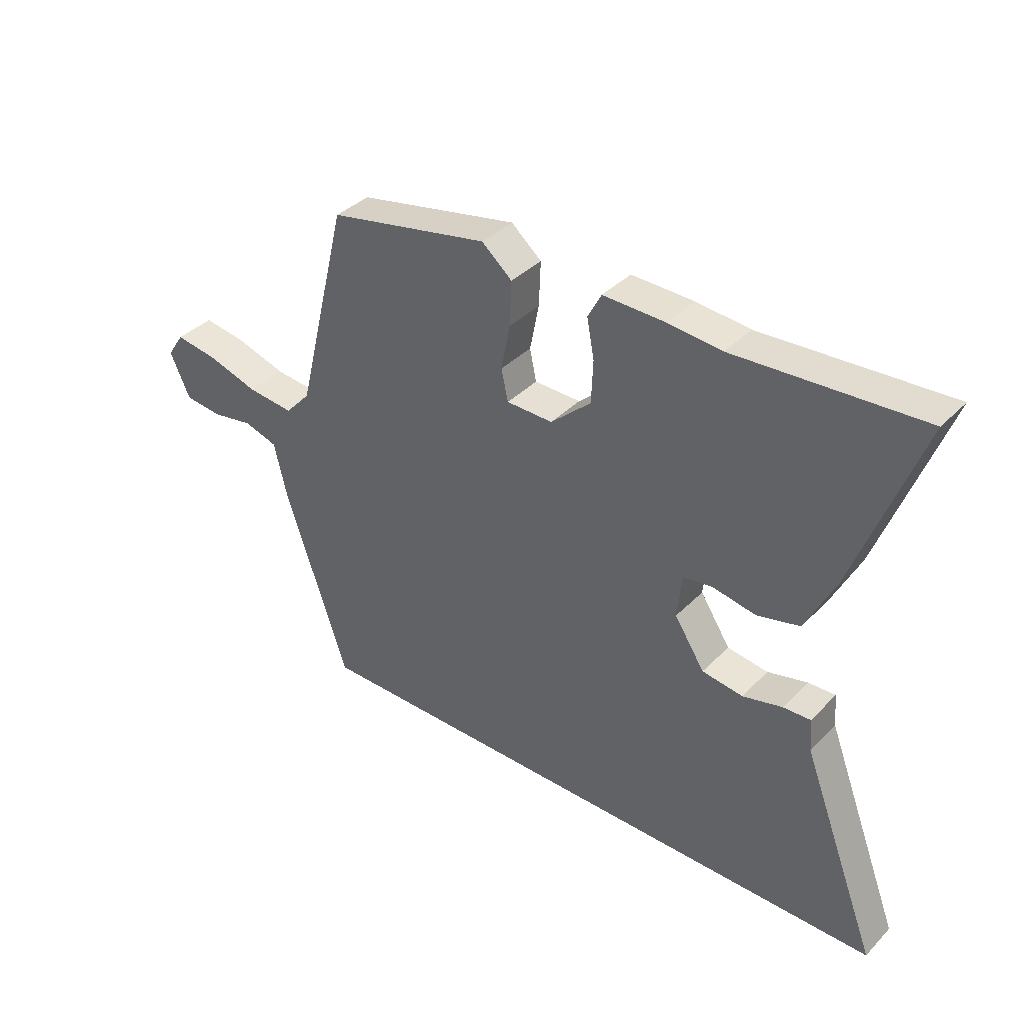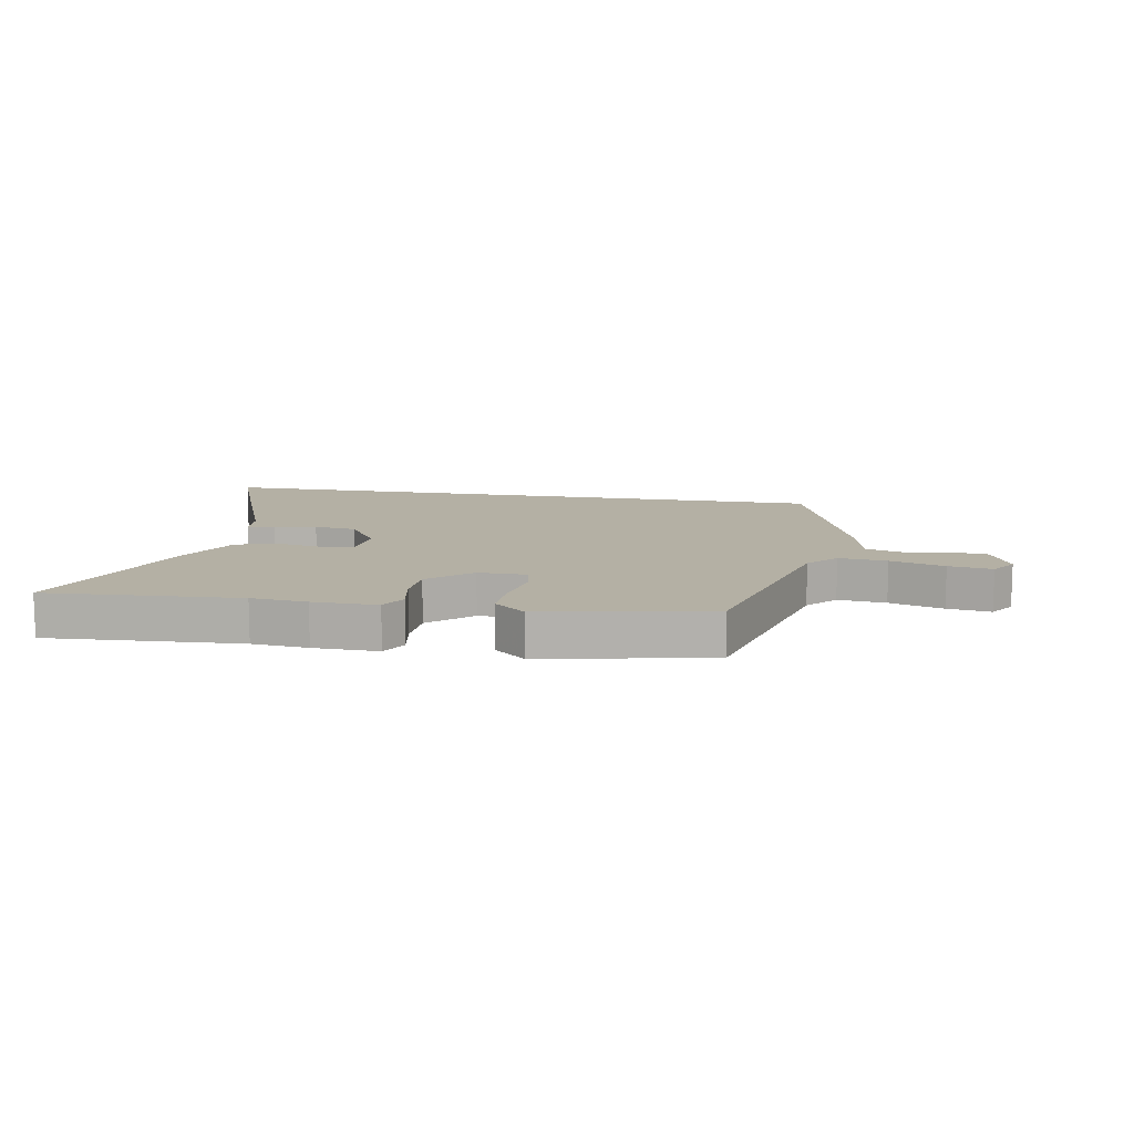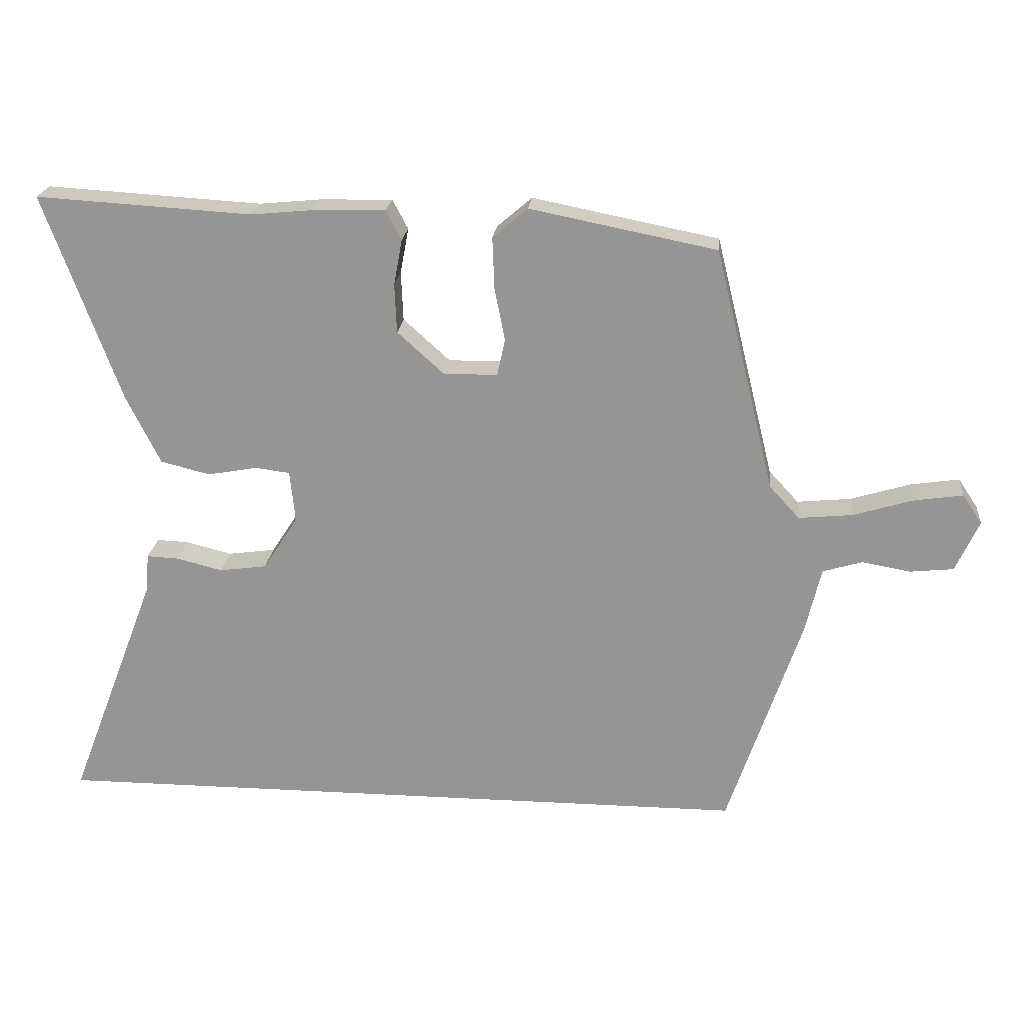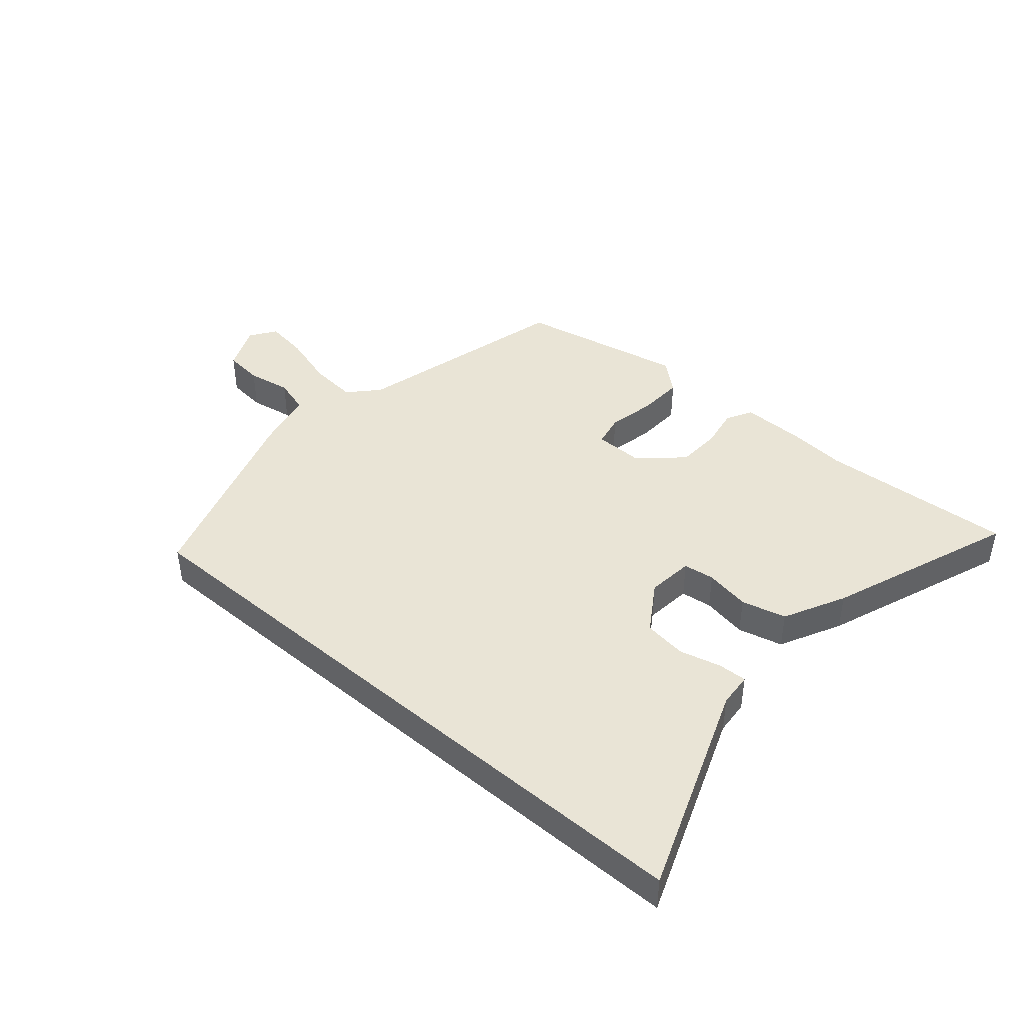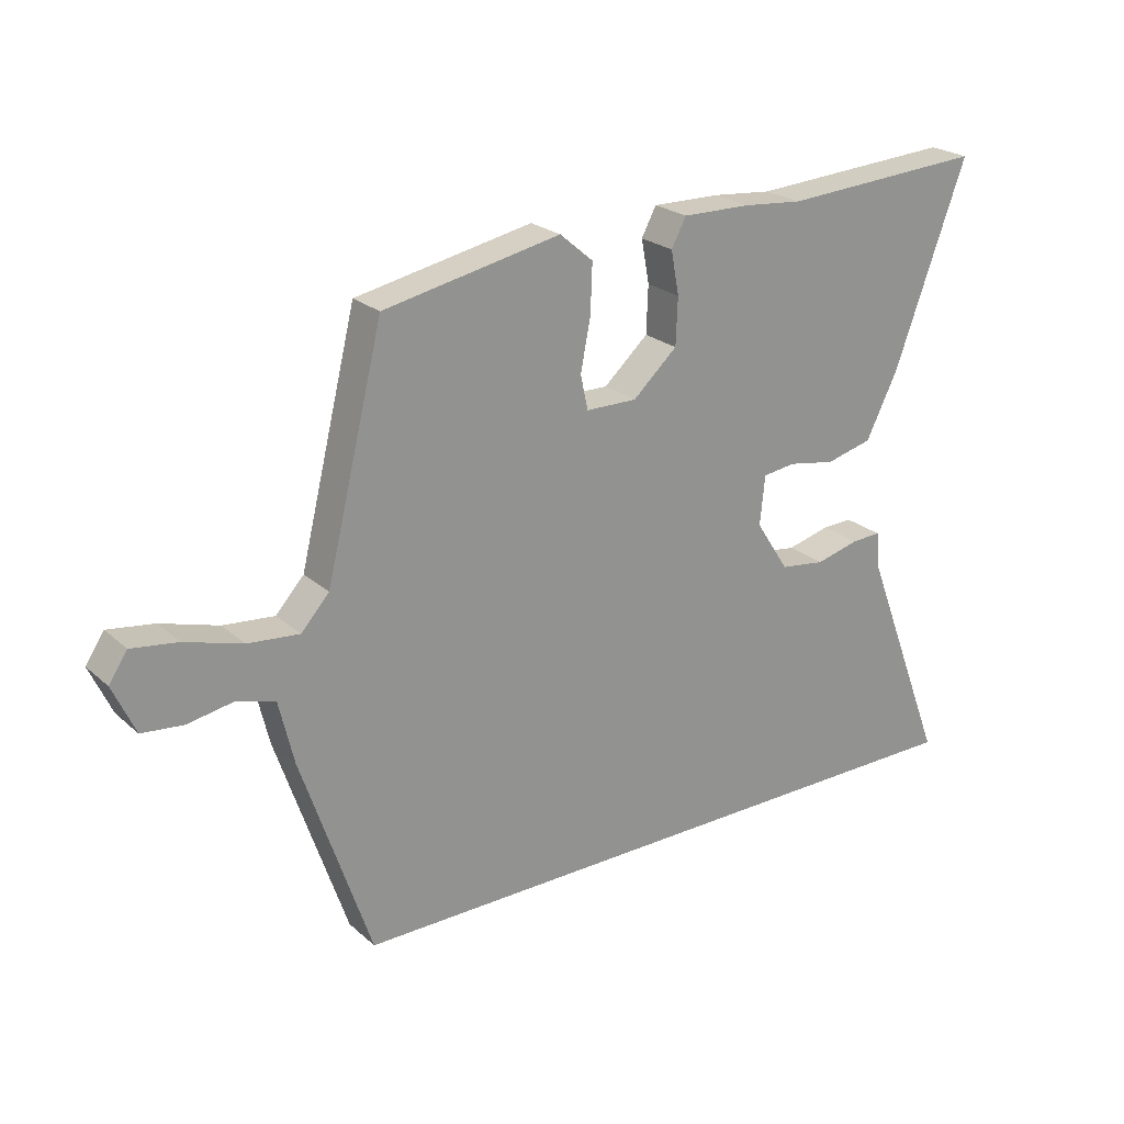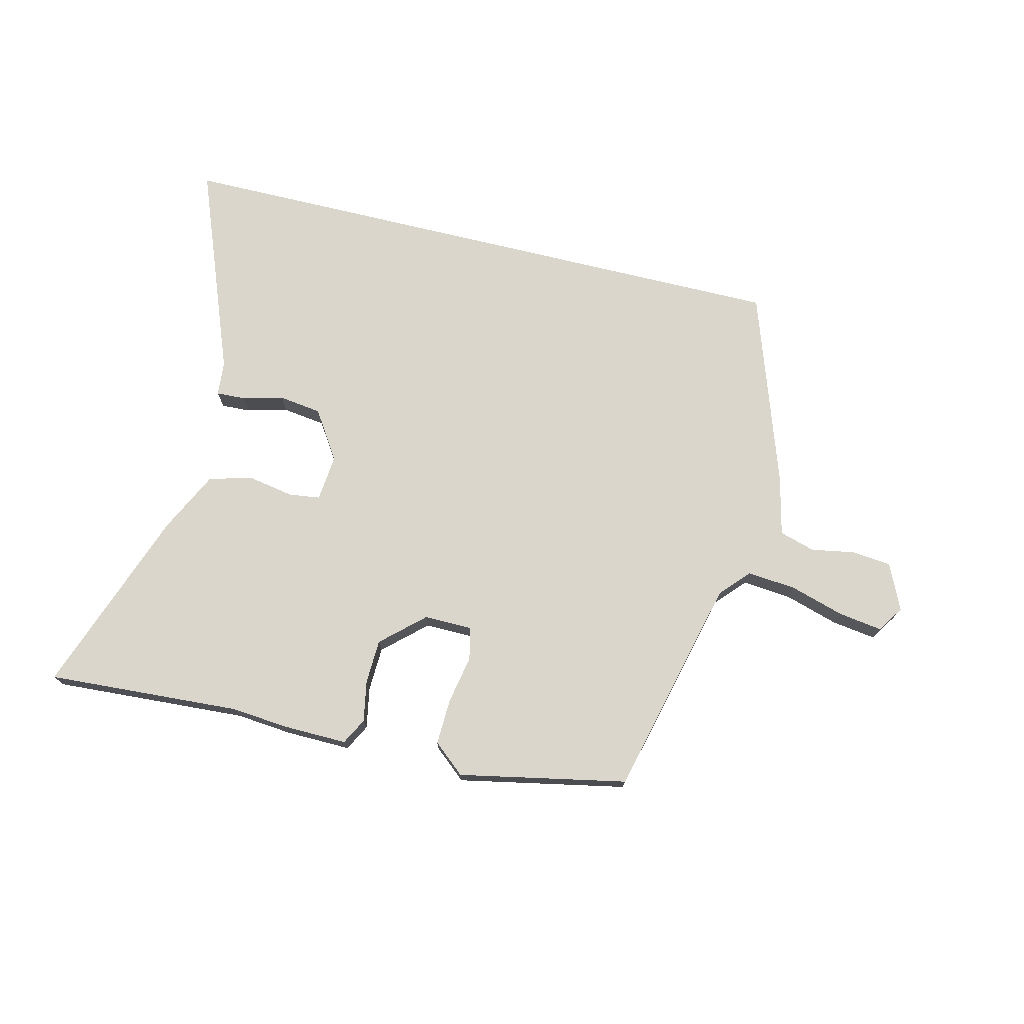
<metadata>
{"format":"obj","ext":"obj","renderer":"f3d","projection":"perspective","resolution":1024,"background":"white","views":[{"elev":37.5,"azim":-141.7,"up":"+Z"},{"elev":11.4,"azim":10.1,"up":"+Y"},{"elev":21.6,"azim":5.5,"up":"+Z"},{"elev":42.5,"azim":-139.0,"up":"+Y"},{"elev":23.5,"azim":144.8,"up":"+Z"},{"elev":73.9,"azim":13.6,"up":"+Y"}]}
</metadata>
<code>
v 0.381 0.07 0.452
v 0.474 0.07 0.076
v 0.52 0.07 0.026
v 0.603 0.07 0.034
v 0.696 0.07 0.062
v 0.771 0.07 0.073
v 0.801 0.07 0.028
v 0.765 0.07 -0.051
v 0.698 0.07 -0.058
v 0.623 0.07 -0.045
v 0.562 0.07 -0.063
v 0.538 0.07 -0.165
v 0.425 0.07 -0.5
v -0.668 0.07 -0.5
v -0.53 0.07 -0.14
v -0.525 0.07 -0.081
v -0.476 0.07 -0.083
v -0.405 0.07 -0.101
v -0.332 0.07 -0.091
v -0.278 0.07 -0.008
v -0.286 0.07 0.072
v -0.339 0.07 0.079
v -0.416 0.07 0.065
v -0.492 0.07 0.084
v -0.544 0.07 0.189
v -0.661 0.07 0.51
v -0.329 0.07 0.49
v -0.233 0.07 0.499
v -0.122 0.07 0.501
v -0.098 0.07 0.456
v -0.111 0.07 0.386
v -0.108 0.07 0.31
v -0.036 0.07 0.245
v 0.047 0.07 0.246
v 0.059 0.07 0.302
v 0.043 0.07 0.384
v 0.04 0.07 0.463
v 0.094 0.07 0.509
v 0.381 0 0.452
v 0.474 0 0.076
v 0.52 0 0.026
v 0.603 0 0.034
v 0.696 0 0.062
v 0.771 0 0.073
v 0.801 0 0.028
v 0.765 0 -0.051
v 0.698 0 -0.058
v 0.623 0 -0.045
v 0.562 0 -0.063
v 0.538 0 -0.165
v 0.425 0 -0.5
v -0.668 0 -0.5
v -0.53 0 -0.14
v -0.525 0 -0.081
v -0.476 0 -0.083
v -0.405 0 -0.101
v -0.332 0 -0.091
v -0.278 0 -0.008
v -0.286 0 0.072
v -0.339 0 0.079
v -0.416 0 0.065
v -0.492 0 0.084
v -0.544 0 0.189
v -0.661 0 0.51
v -0.329 0 0.49
v -0.233 0 0.499
v -0.122 0 0.501
v -0.098 0 0.456
v -0.111 0 0.386
v -0.108 0 0.31
v -0.036 0 0.245
v 0.047 0 0.246
v 0.059 0 0.302
v 0.043 0 0.384
v 0.04 0 0.463
v 0.094 0 0.509
f 38 1 2
f 37 38 2
f 36 37 2
f 35 36 2
f 34 35 2 3
f 33 34 3
f 29 30 31
f 28 29 31
f 27 28 31
f 27 31 32
f 26 27 32
f 25 26 32
f 24 25 32
f 23 24 32
f 22 23 32
f 21 22 32 33
f 15 16 17 18
f 15 18 19
f 14 15 19
f 13 14 19
f 12 13 19
f 11 12 19
f 10 11 19 20
f 8 9 10
f 7 8 10
f 6 7 10
f 5 6 10
f 4 5 10
f 3 4 10
f 20 21 33
f 10 20 33
f 3 10 33
f 40 39 76
f 40 76 75
f 40 75 74
f 40 74 73
f 41 40 73 72
f 41 72 71
f 69 68 67
f 69 67 66
f 69 66 65
f 70 69 65
f 70 65 64
f 70 64 63
f 70 63 62
f 70 62 61
f 70 61 60
f 71 70 60 59
f 56 55 54 53
f 57 56 53
f 57 53 52
f 57 52 51
f 57 51 50
f 57 50 49
f 58 57 49 48
f 48 47 46
f 48 46 45
f 48 45 44
f 48 44 43
f 48 43 42
f 48 42 41
f 71 59 58
f 71 58 48
f 71 48 41
f 1 39 40 2
f 2 40 41 3
f 3 41 42 4
f 4 42 43 5
f 5 43 44 6
f 6 44 45 7
f 7 45 46 8
f 8 46 47 9
f 9 47 48 10
f 10 48 49 11
f 11 49 50 12
f 12 50 51 13
f 13 51 52 14
f 14 52 53 15
f 15 53 54 16
f 16 54 55 17
f 17 55 56 18
f 18 56 57 19
f 19 57 58 20
f 20 58 59 21
f 21 59 60 22
f 22 60 61 23
f 23 61 62 24
f 24 62 63 25
f 25 63 64 26
f 26 64 65 27
f 27 65 66 28
f 28 66 67 29
f 29 67 68 30
f 30 68 69 31
f 31 69 70 32
f 32 70 71 33
f 33 71 72 34
f 34 72 73 35
f 35 73 74 36
f 36 74 75 37
f 37 75 76 38
f 38 76 39 1

</code>
